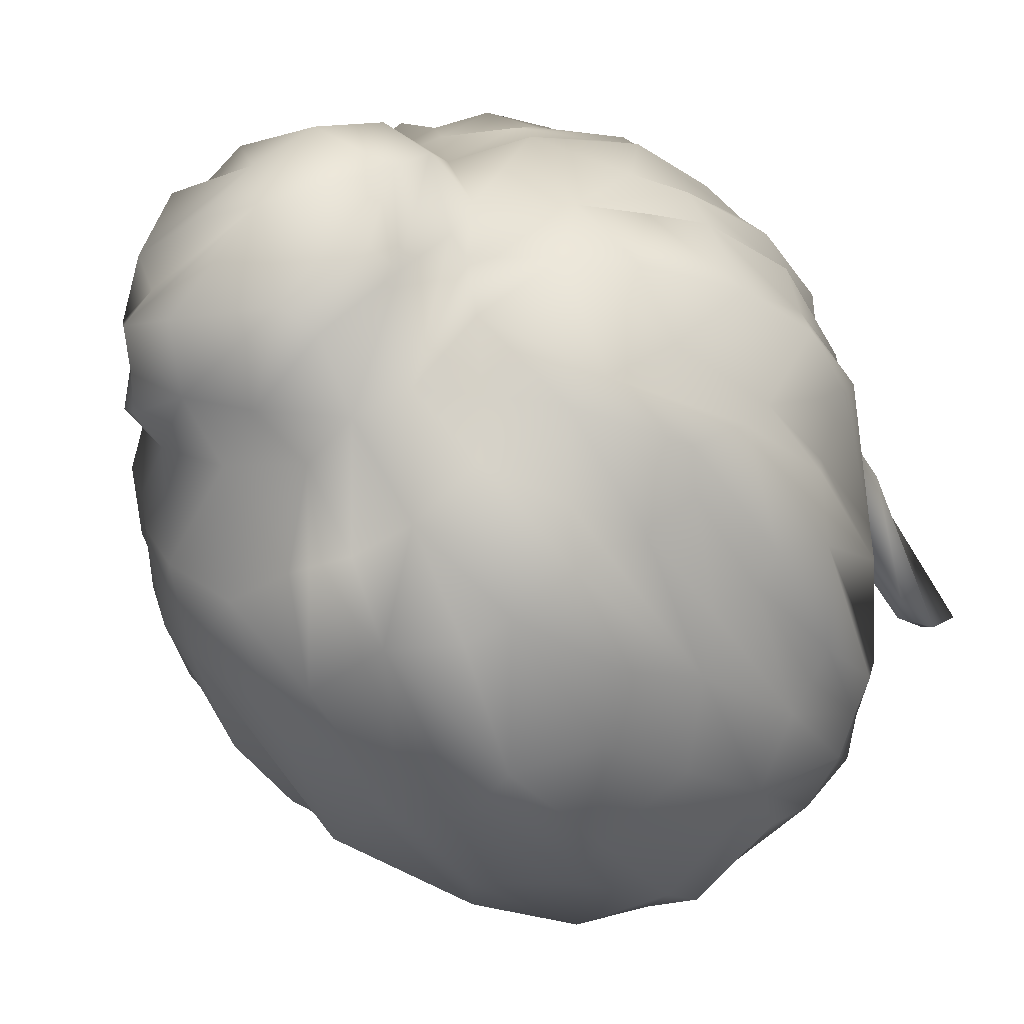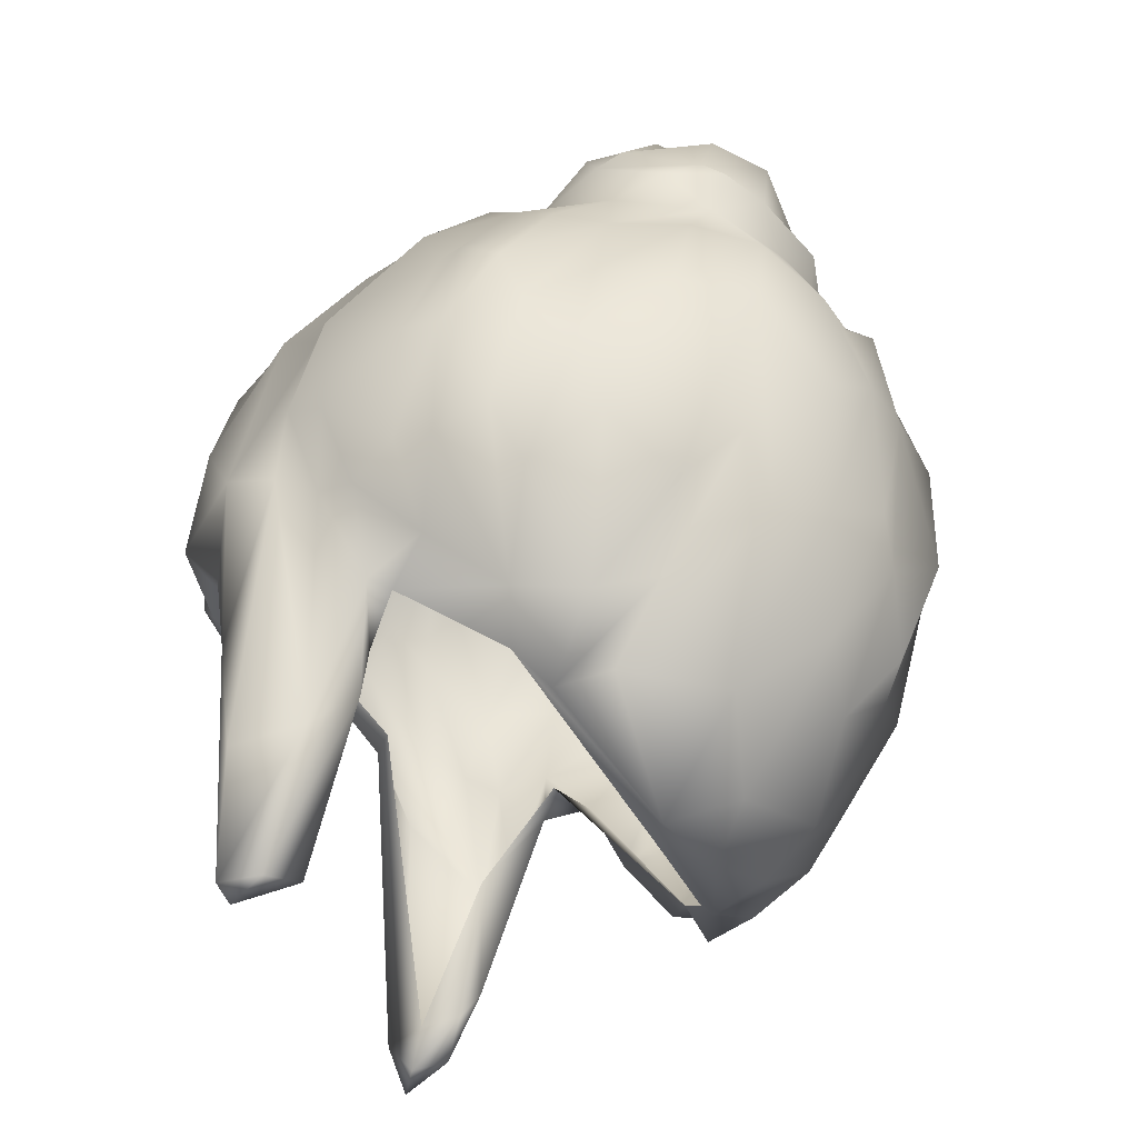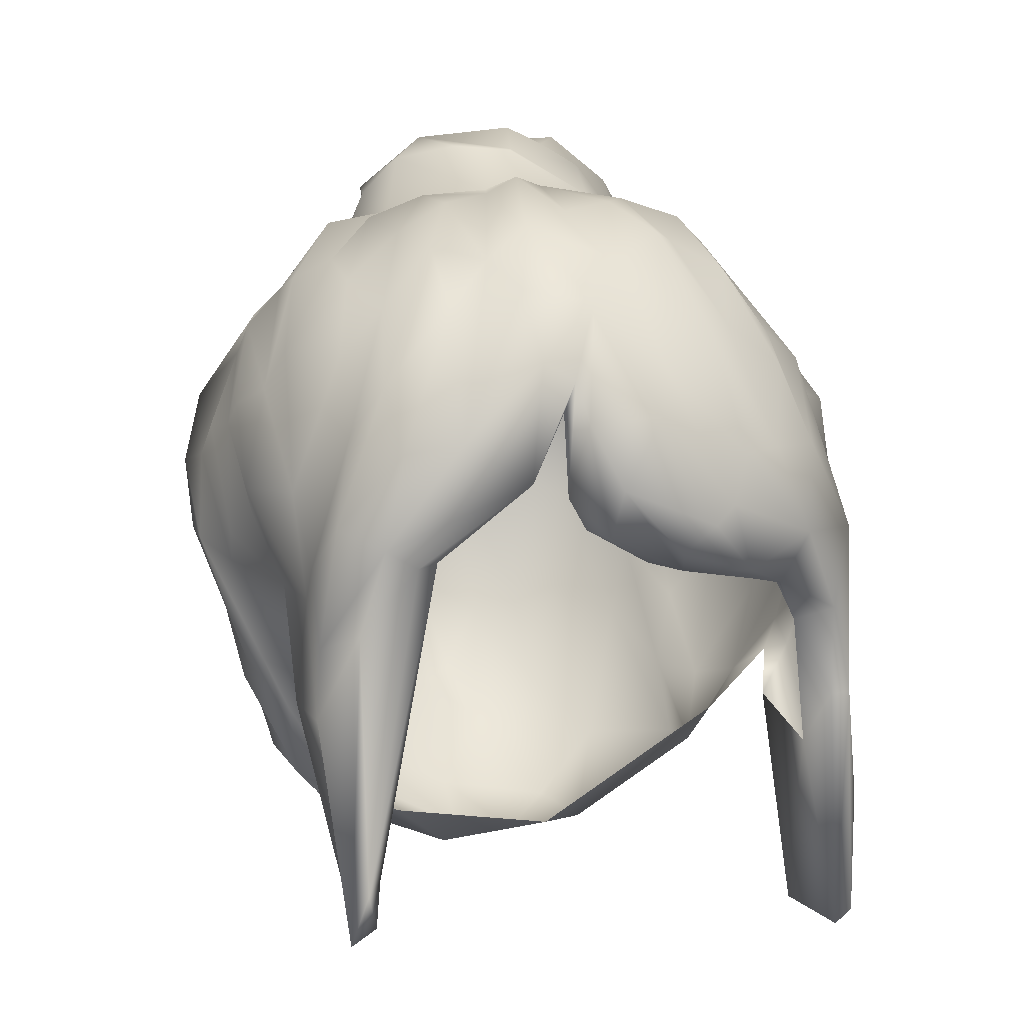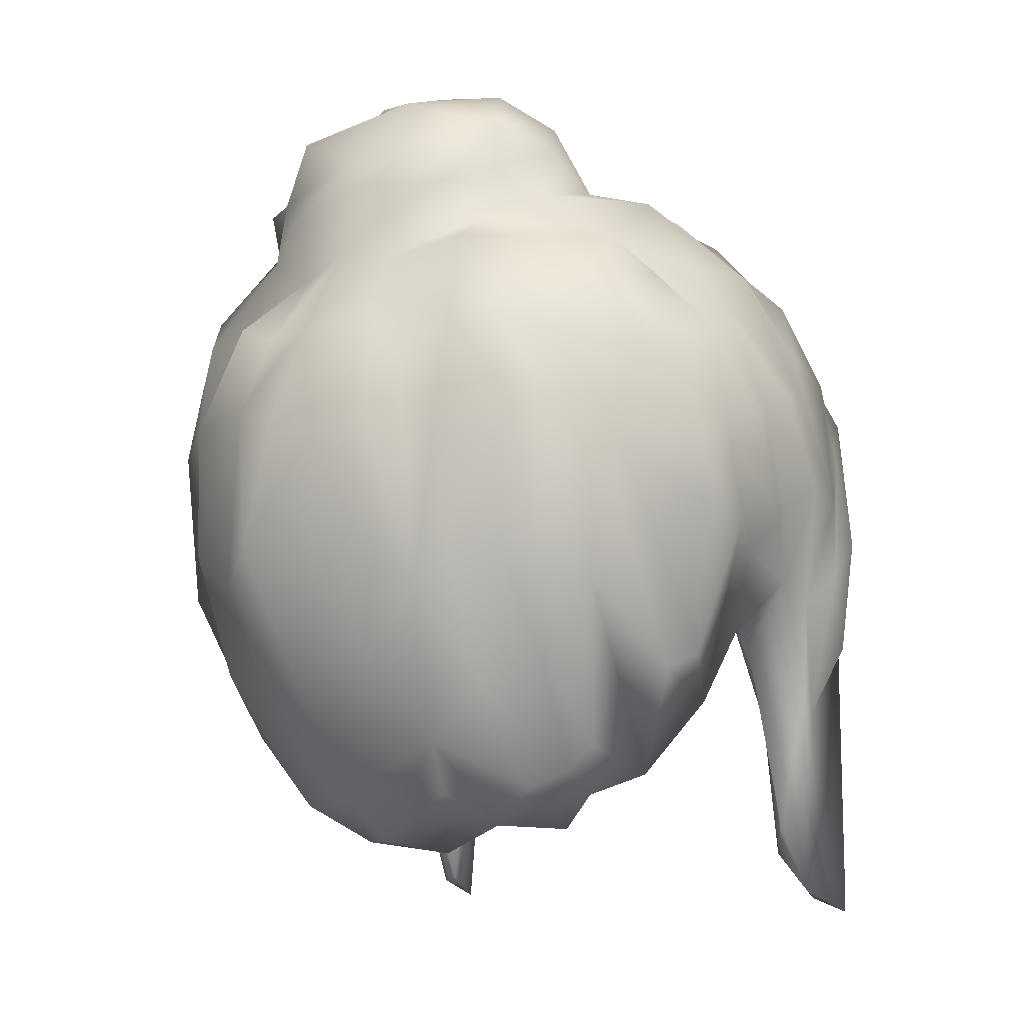
<metadata>
{"format":"obj","ext":"obj","renderer":"f3d","projection":"perspective","resolution":1024,"background":"white","views":[{"elev":-65.6,"azim":-148.5,"up":"+Z"},{"elev":-29.0,"azim":102.0,"up":"+Y"},{"elev":-3.6,"azim":-25.5,"up":"+Y"},{"elev":-5.9,"azim":-139.9,"up":"+Y"}]}
</metadata>
<code>
v  -281.8 1372 229.8
v  -259.8 1018 163.4
v  -113.4 1791 119.1
v  301.8 1414 232.3
v  328.6 1118 123.2
v  -341.9 1584 -227.9
v  -204.6 1218 -295.7
v  -371 1450 33.28
v  14.35 1782 178.2
v  328 1447 -278.5
v  -313.2 1255 -121.6
v  163.9 1750 137
v  -351.3 1423 -0.5689
v  324 1398 172.9
v  288.7 1574 -322.1
v  -208.5 1713 176.5
v  276.8 1157 -104.7
v  377.2 1401 -5.201
v  -168.2 1492 -403.7
v  325.1 1584 -240.9
v  -64.4 1645 291.2
v  36.02 1226 -404.9
v  -209.4 1637 233.3
v  -93.66 1070 -186.2
v  -44.15 1830 -33.31
v  275.6 977.2 136
v  -217.8 1717 -272.5
v  191 1346 250.2
v  75 1691 -350.4
v  -19.74 1029 -210
v  -282.6 1548 225.1
v  -5.624 1794 -352.7
v  224 1162 -274.9
v  -297.2 1282 194.8
v  147.6 1797 -316.3
v  -125.1 1864 -241.2
v  -107.4 1156 -334.3
v  -146.2 1430 260.5
v  252.8 1664 -323.4
v  -207.6 1621 -353.1
v  -90.43 1431 281.6
v  96.06 1837 -37.02
v  -308.4 1485 -265.9
v  16.77 1365 261.8
v  -6.973 1906 -270
v  -366.1 1418 -174
v  333.3 1576 125.1
v  -92.74 1524 275.3
v  -145.2 1806 -99.14
v  356.8 1541 36.08
v  -46.69 1389 299
v  -279.6 1681 108
v  -266.3 1301 12.22
v  272.2 1318 245.4
v  -140.7 1761 -263.5
v  -184.2 1107 -154.3
v  203 1833 -136.2
v  -172.4 1059 -180.3
v  283.9 1328 -326.4
v  -263.6 1719 17.33
v  -312.8 1190 109
v  293.7 1416 -304.4
v  -64.91 1891 -79.8
v  76.3 1617 305
v  73.34 1612 -412
v  83.28 1039 -230.4
v  94.65 1928 -130.7
v  -7.393 1518 342.9
v  149.7 1723 -330
v  -349.2 1563 30.48
v  -135.7 1572 312.4
v  370 1354 -97.05
v  -75.48 1252 -406.7
v  170.7 1871 -263.7
v  -284.5 981.9 137.9
v  -113.8 1737 223.6
v  -287.9 1332 -280.7
v  175.4 1370 -426.4
v  252.4 1614 197.3
v  -206.6 1778 -7.473
v  -287 1498 -316.1
v  275.5 1163 171.4
v  52.42 1369 -470.5
v  -305.1 1499 184.1
v  -225.9 1784 -91.19
v  314.5 1277 74.21
v  206.1 1621 -379.9
v  -119.6 1881 -135
v  24.73 1044 -271.4
v  295.7 1272 53.15
v  235.6 1761 -160.5
v  -141.5 1789 -269.4
v  -244.6 1120 -129.6
v  352.1 1622 -64.38
v  100.5 1483 336.8
v  109.7 1050 -179.7
v  -240.8 1354 221.5
v  -209.3 1745 86.86
v  306.8 1221 222.5
v  -367.6 1504 -138.4
v  3.191 1616 -428.1
v  325.7 1102 202.8
v  219.2 1778 -19.92
v  372 1487 -146.5
v  -94.52 1555 307.1
v  -70.2 1921 -178
v  -136.9 1327 -397.5
v  285.9 1166 -168
v  218 1503 285.9
v  209.5 1750 -266.6
v  -290.2 1697 -83.59
v  295.5 1579 146.5
v  -304.1 953.4 192
v  -211.4 1125 -223.6
v  180.6 1234 -368.8
v  234 1789 -217.3
v  -319.2 1324 91.14
v  141.5 1707 218.3
v  -268.5 1596 -298.3
v  -328 1268 156
v  146.7 1081 -268.9
v  356.1 1455 116.4
v  64.24 1802 114.3
v  17.78 1504 -466.7
v  -120.3 1063 -238.9
v  357.9 1562 -90.27
v  122.3 1331 -428.3
v  -102 1668 -361.3
v  -138.7 1444 293.3
v  -345 1441 114.6
v  235.6 1490 -389.5
v  -28.53 1332 -431.4
v  -350.6 1374 -75.06
v  387.2 1520 -11.03
v  114.7 1867 -316.4
v  -219.1 1483 292.2
v  119.5 1637 263.3
v  -28.02 1496 -446.9
v  83.91 1764 -360.8
v  61.31 1403 338.3
v  -37.89 1769 170.9
v  315.2 971.3 162.8
v  -76.18 1631 -410.2
v  195.7 1400 313.6
v  -298.9 1285 -24.19
v  287.4 1198 -66.56
v  -85.42 1393 -441.7
v  -17.95 1819 62.89
v  326.2 1247 -73.17
v  -279.6 1266 26.87
v  216.9 1354 -376.1
v  -46.97 1702 -346.6
v  -47.12 1437 329.9
v  301 950 197.9
v  181 1518 -422
v  32.48 1096 -325.5
v  -124.2 1549 -410.1
v  184.6 1346 269.6
v  -155.6 1696 211.3
v  12.01 1711 -360.5
v  290 1690 -166.5
v  276.5 1217 79.65
v  139.5 1906 -194.6
v  -82.97 1810 135.2
v  314.9 1242 -151.2
v  -251.1 1377 -336.9
v  137.1 1623 -397
v  237.4 1305 213.4
v  137.4 1879 -231.4
v  -244.1 1153 -223.3
v  -259.9 1642 162.3
v  -148.8 1842 -174.4
v  -282.2 1202 -66.87
v  -305.4 1588 151.5
v  297.7 1158 80.65
v  -303.4 1238 -163.1
v  269.1 1718 40.96
v  -302.1 1698 -5.156
v  109.7 1627 -422.1
v  -89.62 1793 -303.9
v  377.5 1429 -62.59
v  148.1 1817 -59.12
v  -9.686 1701 247.8
v  -179.4 1106 -255.8
v  356.1 1419 -172.8
v  -332.7 1623 -113.3
v  10.54 1569 323
v  18.6 1927 -102.9
v  -257.3 1024 118.1
v  311.8 1652 11.49
v  -322.4 1396 190.5
v  -5.161 1926 -202.4
v  -241.6 1728 -183.5
v  -137.4 1810 -10.81
v  -95.5 1100 -302.7
v  71.62 1914 -114.6
v  -365.8 1403 -33.37
v  98.14 1183 -367.2
v  -162.5 1785 -200.2
v  -101.3 1504 -443
v  9.108 1893 -73.52
v  -253.9 1183 94.66
v  199.8 1637 219.8
v  -372.9 1533 -87.93
v  -316.3 1394 -259.1
v  29.95 1371 319.8
v  124.3 1780 142.2
v  295.9 1258 -218.7
v  -268.2 1474 246.5
v  87.41 1740 191
v  90.28 1427 328.6
v  -332.9 1606 54.54
v  -374.1 1402 -120.9
v  -177.8 1216 -334.5
v  48.16 1740 231.4
v  337 1310 12.94
v  -87.11 1508 326.6
v  -236.4 1244 -299.8
v  16.49 1831 -335.6
v  162.4 1876 -117.7
v  81.86 1250 -427
v  360.9 1407 39.56
v  327.9 1347 -241.4
v  -61.39 1399 266.8
v  90.03 1529 -443.1
v  235.6 1722 72.6
v  -268.5 969.5 175.5
v  -177.3 1376 -391.2
v  161.2 1056 -190.7
v  -273.5 1671 -263.7
v  -324.9 1211 76.54
v  276.7 1684 -252.5
v  48.67 1355 285.5
v  -291.8 1007 210.7
v  60.07 1917 -239.3
v  -218.2 1479 -363.4
v  -366.9 1550 -13.13
v  352.4 1366 82.1
v  -372 1500 -188.9
v  126.2 1357 302.6
v  195.7 1825 -253
v  98.22 1880 -68.07
v  -218.3 1364 -349.6
v  -363.3 1531 -54.28
v  -331 1355 137.2
v  -168.5 1774 126.8
v  -4.426 1885 -46.19
v  247.6 1752 -55.28
v  156.3 1494 311.4
v  -328.1 1654 -87.96
v  -204.2 1098 -178.3
v  207.2 1798 -281.7
v  -129.7 1723 -318
v  328.4 1655 -17.14
v  340.6 1597 -162.6
v  55.7 1829 -22.02
v  325.2 1375 125.9
v  -275.1 1056 98.79
v  -317.5 1387 -213.4
v  302.1 1702 -109.5
v  -77.68 1828 -305.8
v  -165.8 1623 -374.6
v  312.7 1486 167.5
v  -138.9 1657 268.1
v  -325.5 1343 35.07
v  -209.5 1363 201.4
v  183.9 1592 271.4
v  287.8 1218 213.4
v  200.3 1852 -164.5
v  315.9 967 208.2
v  -293 1679 -165.2
v  -239.7 1522 -356.5
g headusOBJexport002
f -217 -100 -180
f -64 -250 -242
f -176 -239 -39
f -114 -270 -27
f -145 -116 -11
f -226 -83 -96
f -88 -108 -50
f -15 -42 -123
f -43 -267 -2
f -178 -86 -62
f -115 -40 -229
f -214 -240 -122
f -204 -186 -106
f -89 -59 -236
f -199 -4 -32
f -262 -100 -60
f -55 -103 -196
f -70 -194 -261
f -150 -125 -264
f -8 -76 -140
f -212 -156 -42
f -171 -259 -174
f -194 -70 -164
f -214 -122 -142
f -253 -88 -263
f -250 -257 -242
f -87 -267 -173
f -57 -124 -255
f -35 -16 -187
f -226 -223 -83
f -1 -107 -192
f -118 -195 -48
f -258 -253 -263
f -234 -186 -204
f -264 -132 -90
f -209 -86 -178
f -117 -200 -251
f -141 -135 -190
f -132 -197 -90
f -137 -202 -9
f -243 -249 -148
f -183 -127 -124
f -248 -125 -17
f -27 -270 -79
f -16 -268 -187
f -191 -119 -5
f -121 -113 -172
f -270 -248 -79
f -247 -119 -191
f -237 -228 -54
f -206 -53 -110
f -44 -256 -127
f -117 -75 -152
f -143 -189 -99
f -265 -8 -156
f -93 -241 -113
f -238 -163 -204
f -214 -165 -240
f -165 -44 -240
f -82 -153 -272
f -189 -143 -28
f -113 -241 -134
f -228 -138 -54
f -237 -12 -93
f -162 -188 -80
f -148 -78 -243
f -207 -117 -152
f -176 -272 -239
f -49 -232 -225
f -234 -253 -258
f -182 -25 -13
f -192 -233 -1
f -43 -154 -267
f -202 -137 -144
f -176 -144 -272
f -17 -125 -150
f -182 -91 -25
f -154 -230 -34
f -227 -14 -262
f -245 -115 -229
f -185 -248 -210
f -17 -26 -248
f -267 -34 -173
f -154 -34 -267
f -10 -151 -226
f -161 -269 -10
f -235 -225 -144
f -224 -101 -74
f -248 -185 -224
f -151 -223 -226
f -255 -124 -92
f -49 -222 -232
f -56 -120 -205
f -79 -175 -27
f -257 -102 -242
f -249 -217 -215
f -129 -62 -33
f -269 -174 -259
f -80 -188 -74
f -20 -233 -246
f -128 -217 -220
f -216 -91 -182
f -206 -91 -53
f -180 -22 -217
f -196 -103 -180
f -258 -211 -214
f -211 -65 -214
f -221 -213 -61
f -213 -221 -193
f -7 -39 -271
f -71 -271 -84
f -258 -263 -211
f -50 -65 -211
f -210 -167 -185
f -81 -206 -110
f -86 -209 -58
f -63 -58 -136
f -121 -172 -130
f -135 -141 -126
f -243 -184 -207
f -243 -207 -177
f -26 -231 -72
f -167 -26 -72
f -56 -205 -252
f -58 -90 -86
f -244 -134 -204
f -244 -204 -106
f -143 -99 -61
f -29 -260 -265
f -202 -252 -9
f -252 -202 -168
f -92 -139 -255
f -147 -169 -18
f -236 -166 -200
f -126 -200 -166
f -138 -199 -32
f -228 -199 -138
f -212 -42 -198
f -271 -39 -46
f -114 -197 -270
f -114 -137 -9
f -107 -196 -192
f -14 -68 -97
f -146 -190 -48
f -146 -158 -75
f -226 -47 -161
f -10 -226 -161
f -213 -193 -224
f -79 -248 -224
f -68 -230 -192
f -230 -154 -192
f -105 -191 -5
f -190 -251 -141
f -190 -146 -52
f -242 -102 -189
f -242 -82 -64
f -188 -224 -74
f -213 -224 -188
f -98 -131 -247
f -111 -247 -191
f -234 -258 -186
f -214 -142 -258
f -185 -167 -237
f -101 -237 -93
f -184 -243 -78
f -200 -117 -236
f -57 -183 -124
f -247 -111 -98
f -216 -182 -157
f -163 -182 -112
f -101 -181 -74
f -246 -218 -20
f -180 -100 -97
f -180 -97 -196
f -147 -18 -112
f -112 -18 -41
f -6 -24 -164
f -129 -219 -269
f -249 -243 -177
f -144 -176 -7
f -39 -7 -176
f -175 -193 -221
f -99 -189 -102
f -174 -269 -219
f -219 -105 -5
f -265 -36 -29
f -36 -23 -29
f -172 -113 -208
f -48 -190 -149
f -171 -268 -259
f -119 -247 -131
f -91 -261 -170
f -47 -261 -194
f -169 -147 -92
f -201 -108 -88
f -232 -168 -225
f -222 -56 -232
f -167 -228 -237
f -81 -110 -38
f -166 -236 -59
f -55 -196 -107
f -165 -256 -44
f -108 -201 -124
f -129 -269 -164
f -269 -194 -164
f -163 -112 -41
f -163 -234 -204
f -213 -95 -61
f -95 -213 -188
f -47 -194 -161
f -269 -161 -194
f -160 -212 -198
f -160 -239 -212
f -215 -217 -22
f -148 -89 -236
f -158 -122 -240
f -75 -158 -152
f -157 -182 -163
f -21 -163 -238
f -153 -212 -239
f -239 -272 -153
f -209 -136 -58
f -24 -136 -209
f -154 -246 -233
f -154 -233 -192
f -212 -28 -156
f -156 -28 -143
f -152 -240 -44
f -152 -158 -240
f -151 -51 -223
f -35 -57 -51
f -150 -66 -231
f -66 -63 -155
f -48 -149 -172
f -73 -172 -135
f -249 -215 -148
f -148 -215 -89
f -139 -19 -223
f -139 -223 -51
f -48 -195 -146
f -158 -146 -195
f -93 -113 -121
f -121 -218 -181
f -168 -202 -144
f -225 -168 -144
f -265 -143 -203
f -265 -156 -143
f -258 -142 -186
f -106 -186 -118
f -200 -126 -141
f -251 -200 -141
f -262 -60 -227
f -173 -34 -60
f -139 -92 -147
f -179 -139 -147
f -138 -238 -54
f -238 -138 -32
f -137 -272 -144
f -64 -137 -250
f -136 -155 -63
f -6 -136 -24
f -135 -172 -149
f -135 -149 -190
f -134 -238 -204
f -54 -238 -134
f -133 -67 -33
f -56 -222 -120
f -264 -125 -132
f -109 -197 -132
f -131 -268 -3
f -131 -98 -268
f -116 -145 -130
f -130 -172 -73
f -129 -178 -62
f -164 -24 -129
f -128 -123 -8
f -128 -8 -140
f -177 -44 -127
f -73 -116 -130
f -116 -73 -166
f -125 -109 -132
f -248 -109 -125
f -108 -124 -256
f -256 -124 -127
f -71 -15 -123
f -220 -123 -128
f -118 -122 -195
f -122 -158 -195
f -130 -145 -121
f -121 -20 -218
f -67 -133 -120
f -205 -120 -133
f -3 -268 -171
f -171 -174 -3
f -118 -142 -122
f -142 -118 -186
f -184 -117 -207
f -184 -236 -117
f -166 -254 -116
f -254 -11 -116
f -115 -219 -129
f -105 -219 -115
f -250 -137 -114
f -257 -250 -114
f -244 -208 -113
f -113 -134 -244
f -182 -13 -112
f -179 -147 -112
f -111 -183 -187
f -104 -4 -199
f -228 -104 -199
f -270 -109 -248
f -270 -197 -109
f -65 -165 -214
f -256 -165 -65
f -45 -59 -30
f -30 -37 -45
f -48 -94 -118
f -244 -94 -208
f -105 -115 -245
f -104 -110 -4
f -38 -110 -104
f -159 -103 -55
f -22 -180 -103
f -102 -175 -221
f -175 -102 -257
f -101 -185 -237
f -185 -101 -224
f -128 -140 -100
f -100 -217 -128
f -221 -99 -102
f -61 -99 -221
f -98 -111 -187
f -98 -187 -268
f -262 -14 -97
f -262 -97 -100
f -83 -25 -96
f -261 -47 -170
f -162 -95 -188
f -203 -95 -162
f -106 -94 -244
f -94 -106 -118
f -181 -93 -121
f -101 -93 -181
f -92 -201 -169
f -124 -201 -92
f -231 -261 -91
f -31 -231 -91
f -90 -197 -252
f -252 -86 -90
f -159 -89 -215
f -59 -89 -159
f -169 -88 -253
f -169 -201 -88
f -23 -203 -162
f -162 -80 -23
f -252 -205 -86
f -62 -86 -205
f -85 -77 -81
f -72 -231 -31
f -84 -271 -46
f -42 -15 -198
f -139 -179 -19
f -25 -19 -13
f -82 -242 -189
f -82 -189 -28
f -167 -81 -228
f -167 -85 -81
f -80 -218 -246
f -43 -2 -80
f -193 -79 -224
f -193 -175 -79
f -78 -148 -236
f -78 -236 -184
f -77 -206 -81
f -206 -77 -91
f -140 -76 -173
f -76 -260 -29
f -251 -75 -117
f -146 -75 -52
f -74 -181 -218
f -74 -218 -80
f -166 -73 -126
f -73 -135 -126
f -31 -85 -72
f -167 -72 -85
f -220 -71 -123
f -70 -261 -155
f -6 -155 -136
f -69 -87 -173
f -76 -69 -173
f -68 -196 -97
f -192 -196 -68
f -120 -222 -40
f -229 -40 -222
f -155 -261 -66
f -231 -66 -261
f -50 -108 -65
f -108 -256 -65
f -137 -64 -272
f -82 -272 -64
f -58 -63 -150
f -63 -66 -150
f -33 -62 -133
f -62 -205 -133
f -95 -203 -61
f -61 -203 -143
f -140 -60 -100
f -60 -140 -173
f -59 -159 -266
f -30 -59 -266
f -58 -150 -264
f -264 -90 -58
f -187 -57 -35
f -183 -57 -187
f -232 -56 -168
f -168 -56 -252
f -55 -266 -159
f -266 -55 -30
f -241 -54 -134
f -237 -54 -12
f -110 -53 -216
f -53 -91 -216
f -251 -52 -75
f -190 -52 -251
f -255 -139 -51
f -255 -51 -57
f -263 -88 -50
f -211 -263 -50
f -222 -49 -229
f -48 -172 -208
f -94 -48 -208
f -96 -47 -226
f -96 -170 -47
f -46 -198 -84
f -198 -46 -160
f -59 -45 -166
f -254 -166 -45
f -44 -177 -207
f -152 -44 -207
f -246 -154 -43
f -80 -246 -43
f -42 -156 -8
f -8 -123 -42
f -163 -41 -234
f -41 -253 -234
f -33 -67 -40
f -40 -67 -120
f -46 -39 -160
f -160 -39 -239
f -228 -81 -38
f -228 -38 -104
f -254 -45 -37
f -37 -11 -254
f -36 -265 -203
f -36 -203 -23
f -51 -151 -35
f -16 -35 -151
f -227 -60 -34
f -227 -34 -230
f -33 -40 -115
f -33 -115 -129
f -216 -157 -32
f -238 -32 -21
f -31 -91 -77
f -85 -31 -77
f -30 -107 -37
f -55 -107 -30
f -69 -76 -29
f -87 -69 -29
f -28 -153 -82
f -212 -153 -28
f -257 -27 -175
f -27 -257 -114
f -26 -167 -210
f -210 -248 -26
f -170 -25 -91
f -170 -96 -25
f -129 -24 -178
f -24 -209 -178
f -29 -23 -87
f -87 -23 -80
f -159 -215 -22
f -159 -22 -103
f -32 -157 -21
f -157 -163 -21
f -20 -145 -11
f -121 -145 -20
f -19 -83 -223
f -25 -83 -19
f -41 -18 -253
f -18 -169 -253
f -26 -17 -231
f -17 -150 -231
f -259 -268 -16
f -151 -10 -16
f -84 -15 -71
f -84 -198 -15
f -68 -14 -230
f -14 -227 -230
f -13 -179 -112
f -13 -19 -179
f -12 -54 -241
f -12 -241 -93
f -233 -11 -1
f -20 -11 -233
f -10 -269 -259
f -10 -259 -16
f -9 -252 -197
f -114 -9 -197
f -76 -8 -260
f -260 -8 -265
f -235 -144 -7
f -155 -6 -70
f -164 -70 -6
f -5 -119 -174
f -5 -174 -219
f -110 -216 -4
f -4 -216 -32
f -3 -119 -131
f -174 -119 -3
f -2 -267 -87
f -2 -87 -80
f -11 -37 -1
f -107 -1 -37

</code>
